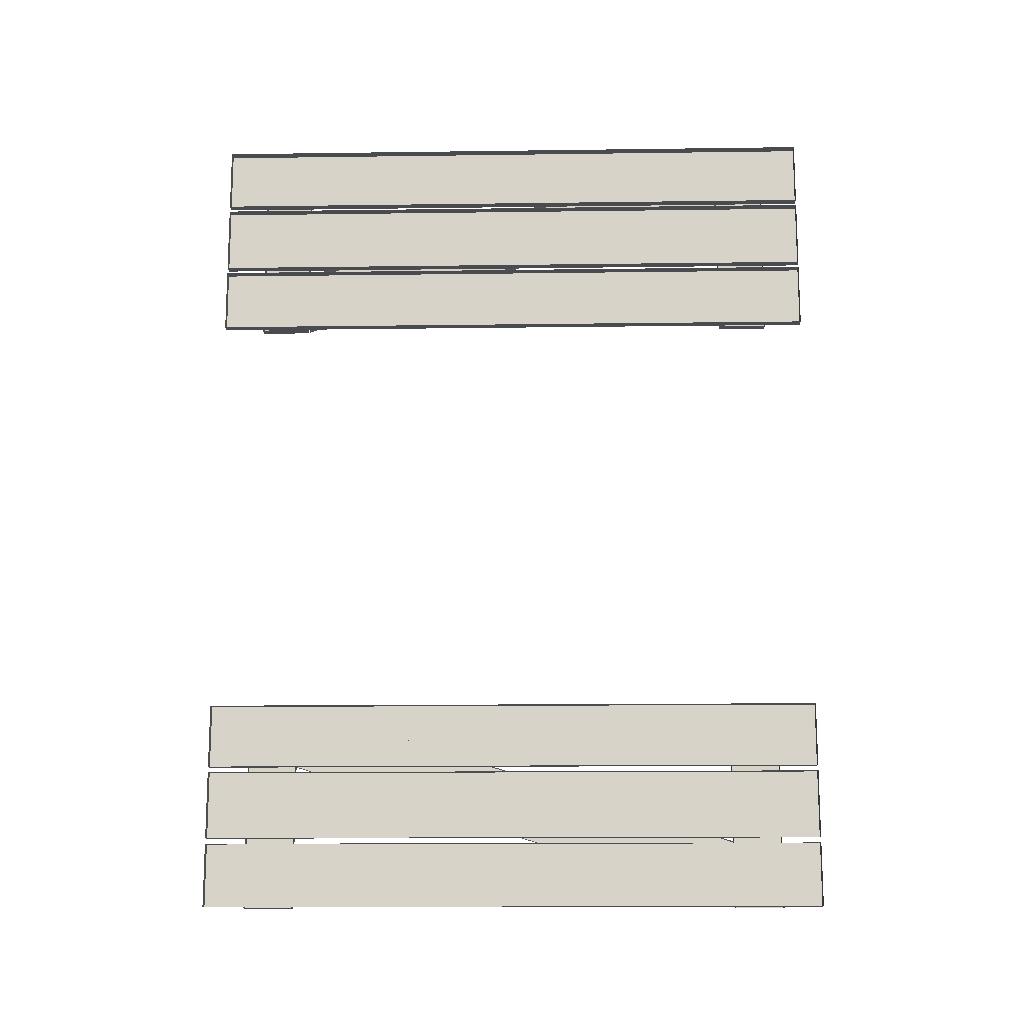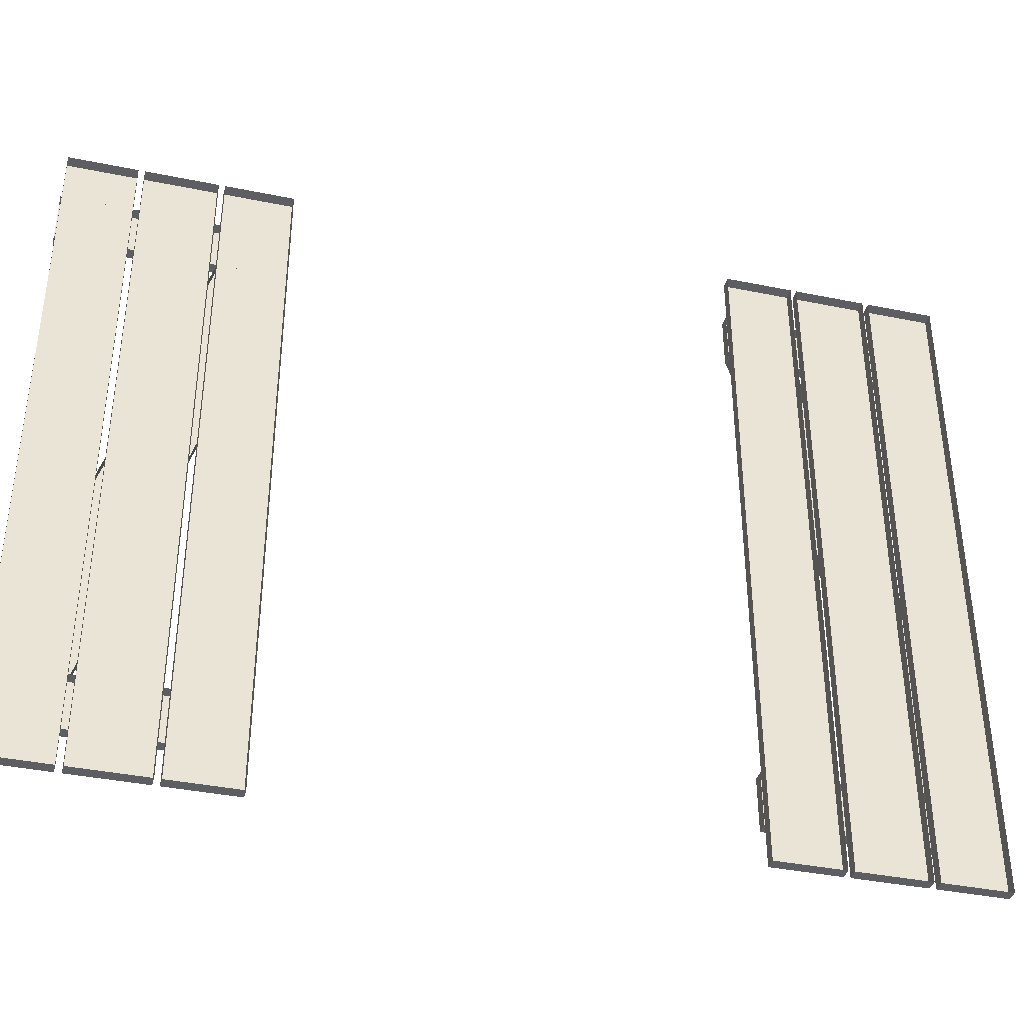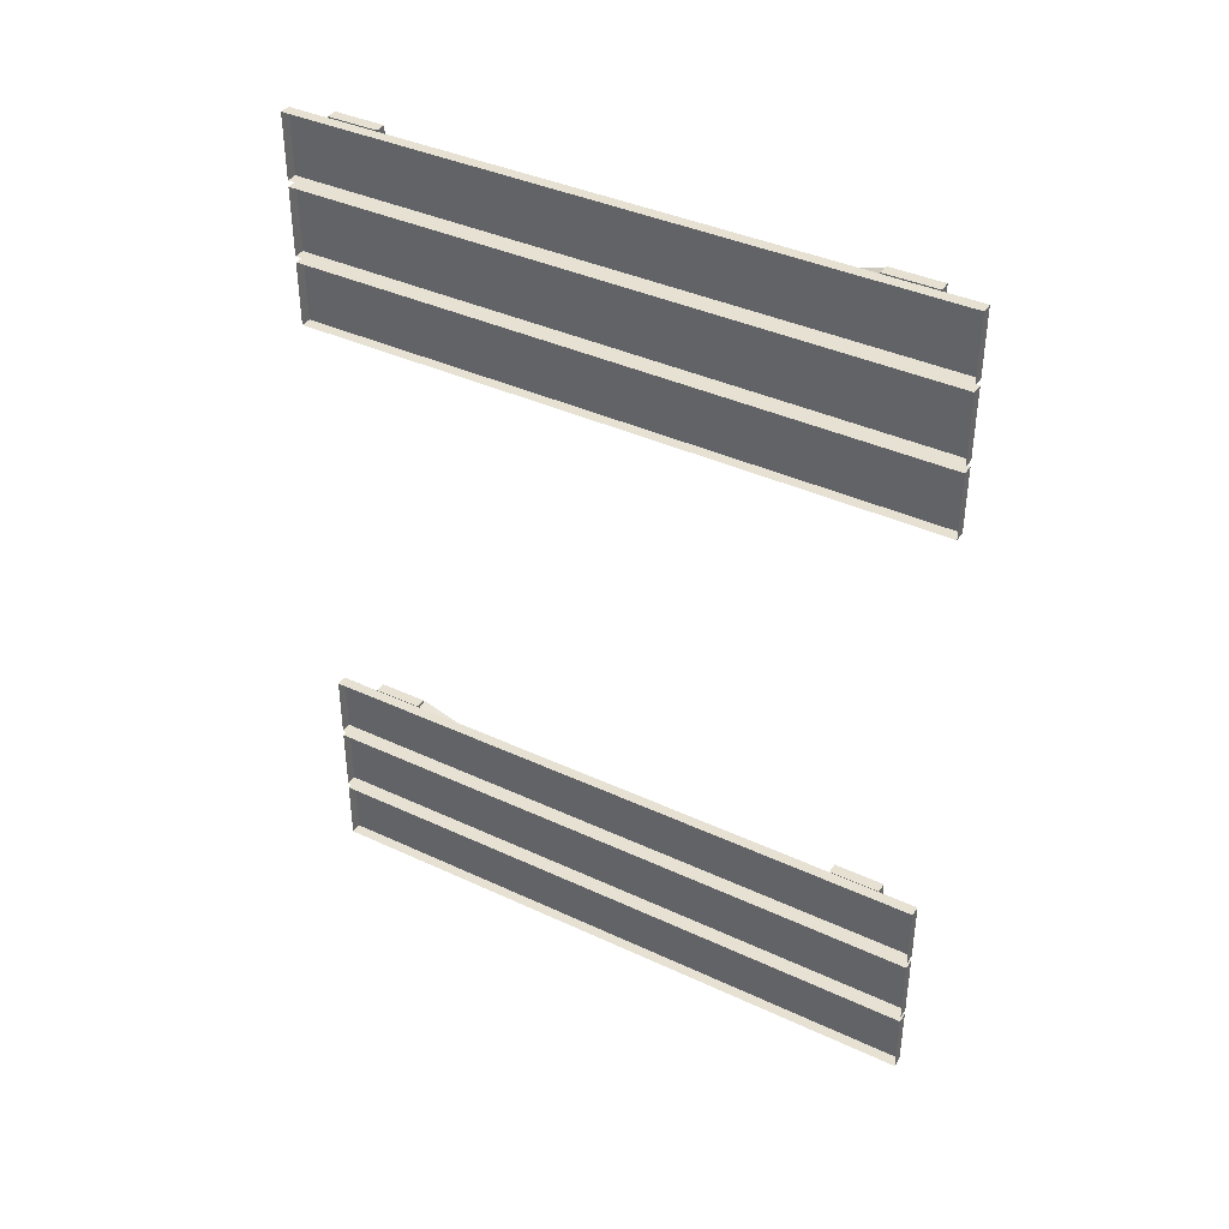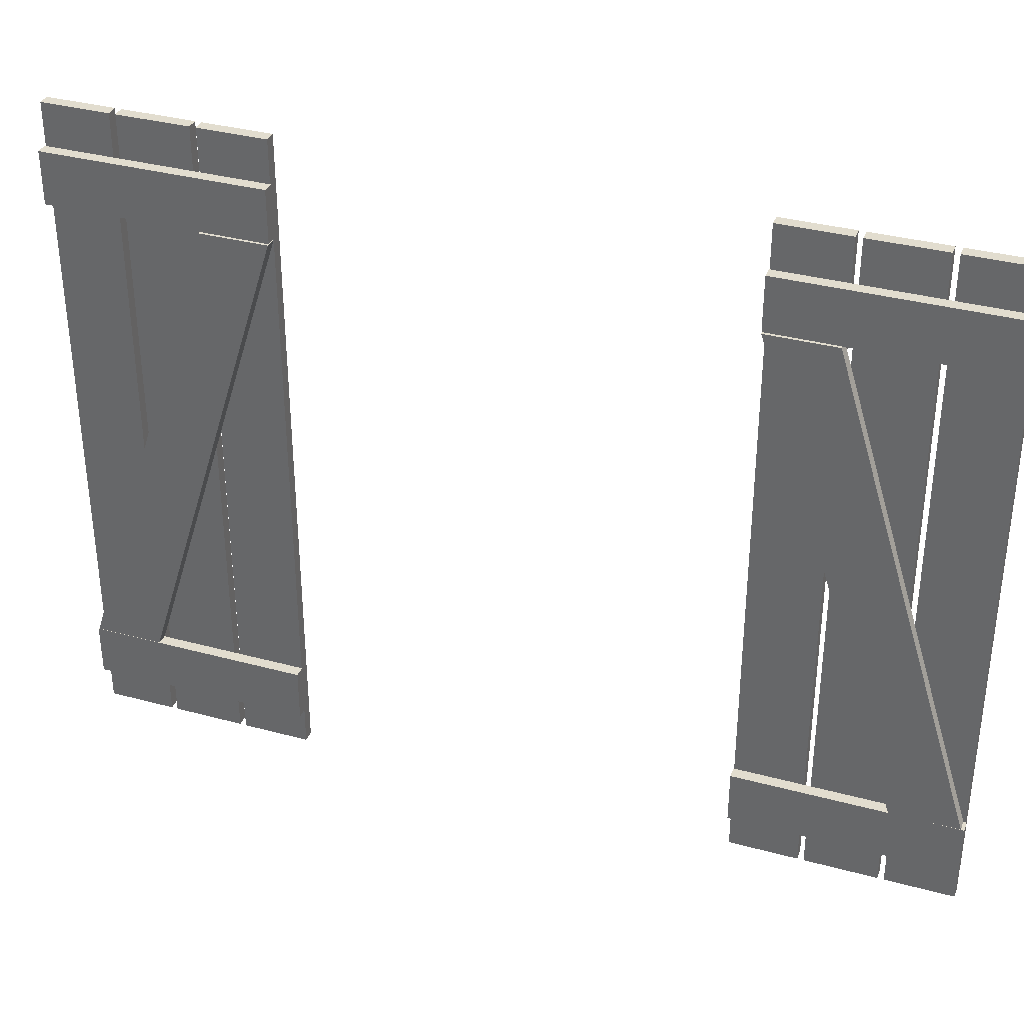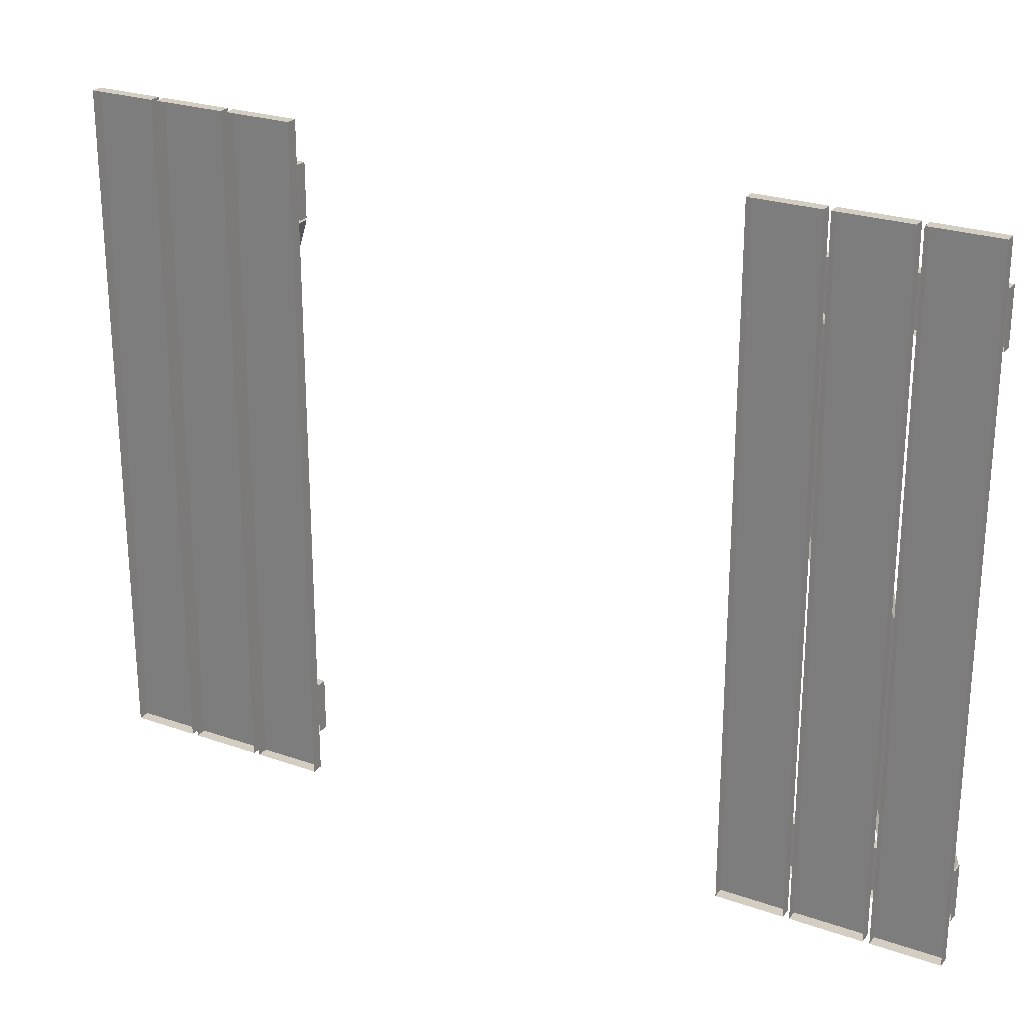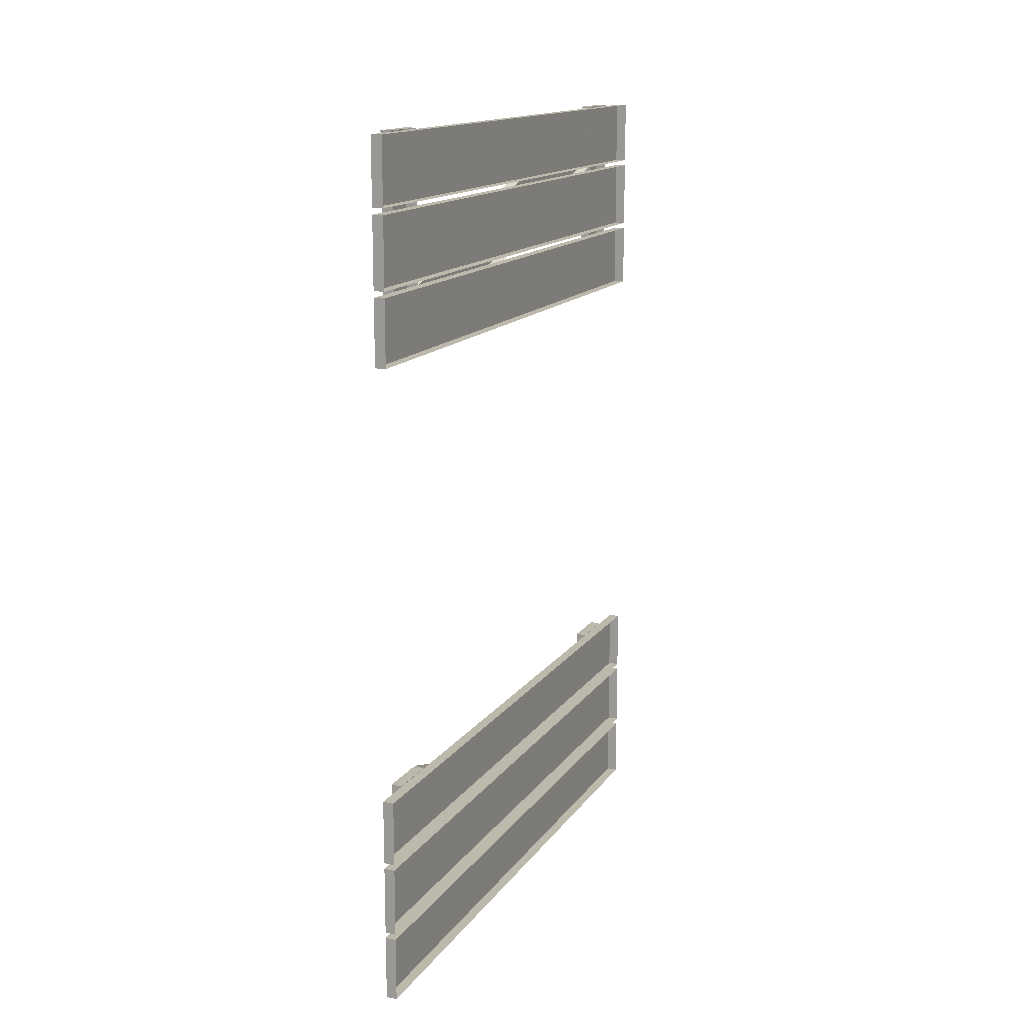
<metadata>
{"format":"obj","ext":"obj","renderer":"f3d","projection":"perspective","resolution":1024,"background":"white","views":[{"elev":-14.1,"azim":-88.3,"up":"+Z"},{"elev":-38.1,"azim":-104.6,"up":"+Y"},{"elev":38.7,"azim":-59.6,"up":"+Z"},{"elev":34.9,"azim":109.9,"up":"+Y"},{"elev":25.0,"azim":-60.4,"up":"+Y"},{"elev":14.7,"azim":-157.1,"up":"+Z"}]}
</metadata>
<code>
v  3.99 183.4 -38.14
v  3.99 100.7 -63.97
v  3.99 100.9 -75.57
v  3.99 183.4 -49.75
v  2.034 200 -38.24
v  2.034 84.71 -38.24
v  2.034 84.71 -49.84
v  2.034 200 -49.84
v  2.034 200 -64.31
v  2.034 84.71 -64.31
v  2.034 84.71 -75.91
v  2.034 200 -75.91
v  2.034 200 -63.22
v  2.034 200 -50.93
v  2.034 84.71 -50.93
v  2.034 84.71 -63.22
v  3.99 100.8 -76.11
v  3.99 100.8 -38.15
v  3.99 91.72 -38.15
v  3.99 91.72 -76.11
v  3.99 192.7 -76.11
v  3.99 192.7 -38.15
v  3.99 183.7 -38.15
v  3.99 183.7 -76.11
v  3.99 183.3 49.94
v  3.99 100.8 75.94
v  3.99 100.8 64.34
v  3.99 183.3 38.34
v  3.99 91.65 76.13
v  3.99 91.65 38.17
v  3.99 100.7 38.17
v  3.99 100.7 76.13
v  3.99 183.6 76.13
v  3.99 183.6 38.17
v  3.99 192.7 38.17
v  3.99 192.7 76.13
v  2.034 84.71 38.26
v  2.034 200 38.26
v  2.034 200 49.86
v  2.034 84.71 49.86
v  2.034 84.71 64.33
v  2.034 200 64.33
v  2.034 200 75.93
v  2.034 84.71 75.93
v  2.034 84.71 63.24
v  2.034 84.71 50.95
v  2.034 200 50.95
v  2.034 200 63.24
v  2.034 183.4 -38.14
v  2.034 183.4 -49.75
v  2.034 100.9 -75.57
v  2.034 100.7 -63.97
v  0.0792 200 -63.22
v  0.0792 84.71 -63.22
v  0.0792 200 -64.31
v  0.0792 200 -75.91
v  0.0792 84.71 -38.24
v  0.0792 200 -38.24
v  0.0792 84.71 -50.93
v  0.0792 200 -49.84
v  0.0792 84.71 -49.84
v  0.0792 84.71 -75.91
v  0.0792 84.71 -64.31
v  0.0792 200 -50.93
v  2.034 100.8 -76.11
v  2.034 91.72 -76.11
v  2.034 91.72 -38.15
v  2.034 100.8 -38.15
v  2.034 192.7 -76.11
v  2.034 183.7 -76.11
v  2.034 183.7 -38.15
v  2.034 192.7 -38.15
v  2.034 183.3 49.88
v  2.034 183.3 38.28
v  2.034 100.7 64.28
v  2.034 100.7 75.88
v  2.034 91.65 76.13
v  2.034 100.7 76.13
v  2.034 100.7 38.17
v  2.034 91.65 38.17
v  2.034 183.6 76.13
v  2.034 192.7 76.13
v  2.034 192.7 38.17
v  2.034 183.6 38.17
v  0.0792 84.71 63.24
v  0.0792 200 63.24
v  0.0792 84.71 64.33
v  0.0792 84.71 75.93
v  0.0792 200 38.26
v  0.0792 84.71 38.26
v  0.0792 200 50.95
v  0.0792 84.71 49.86
v  0.0792 200 49.86
v  0.0792 200 75.93
v  0.0792 200 64.33
v  0.0792 84.71 50.95
g Shutters005
f 1 2 3 4
f 5 6 7 8
f 9 10 11 12
f 13 14 15 16
f 17 18 19 20
f 21 22 23 24
f 25 26 27 28
f 29 30 31 32
f 33 34 35 36
f 37 38 39 40
f 41 42 43 44
f 45 46 47 48
f 49 1 4 50
f 51 3 2 52
f 50 4 3 51
f 52 2 1 49
f 53 13 16 54
f 55 9 12 56
f 57 6 5 58
f 54 16 15 59
f 60 8 7 61
f 62 11 10 63
f 56 12 11 62
f 58 5 8 60
f 59 15 14 64
f 63 10 9 55
f 61 7 6 57
f 64 14 13 53
f 65 17 20 66
f 67 19 18 68
f 66 20 19 67
f 68 18 17 65
f 69 21 24 70
f 71 23 22 72
f 70 24 23 71
f 72 22 21 69
f 73 25 28 74
f 75 27 26 76
f 74 28 27 75
f 76 26 25 73
f 77 29 32 78
f 79 31 30 80
f 78 32 31 79
f 80 30 29 77
f 81 33 36 82
f 83 35 34 84
f 82 36 35 83
f 84 34 33 81
f 85 45 48 86
f 87 41 44 88
f 89 38 37 90
f 86 48 47 91
f 92 40 39 93
f 94 43 42 95
f 88 44 43 94
f 90 37 40 92
f 91 47 46 96
f 95 42 41 87
f 93 39 38 89
f 96 46 45 85

</code>
